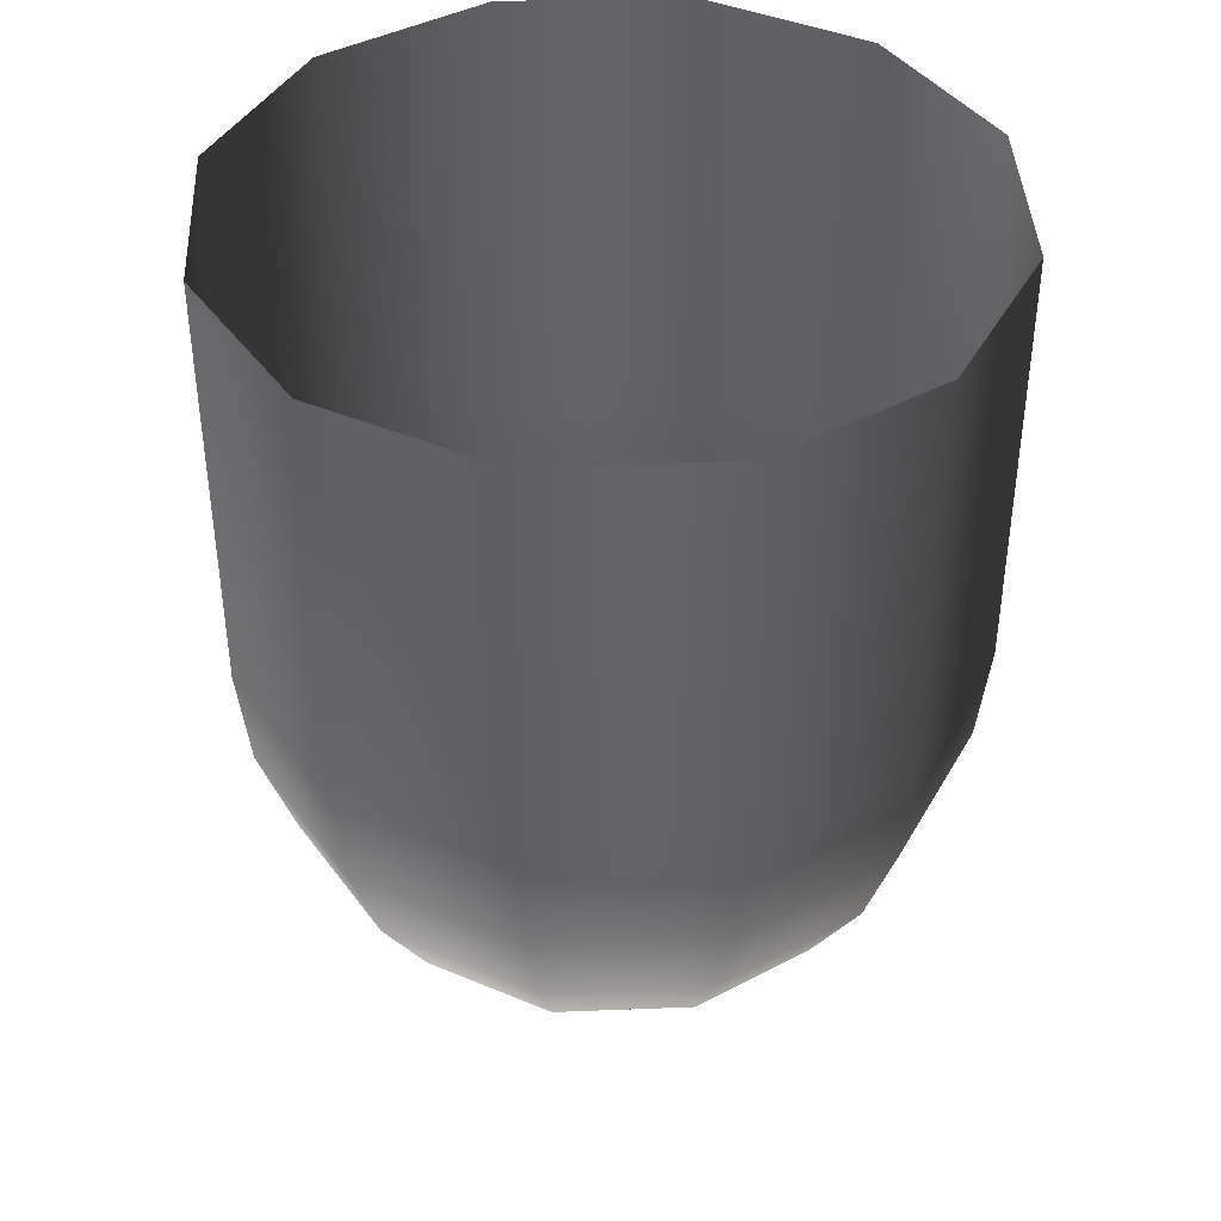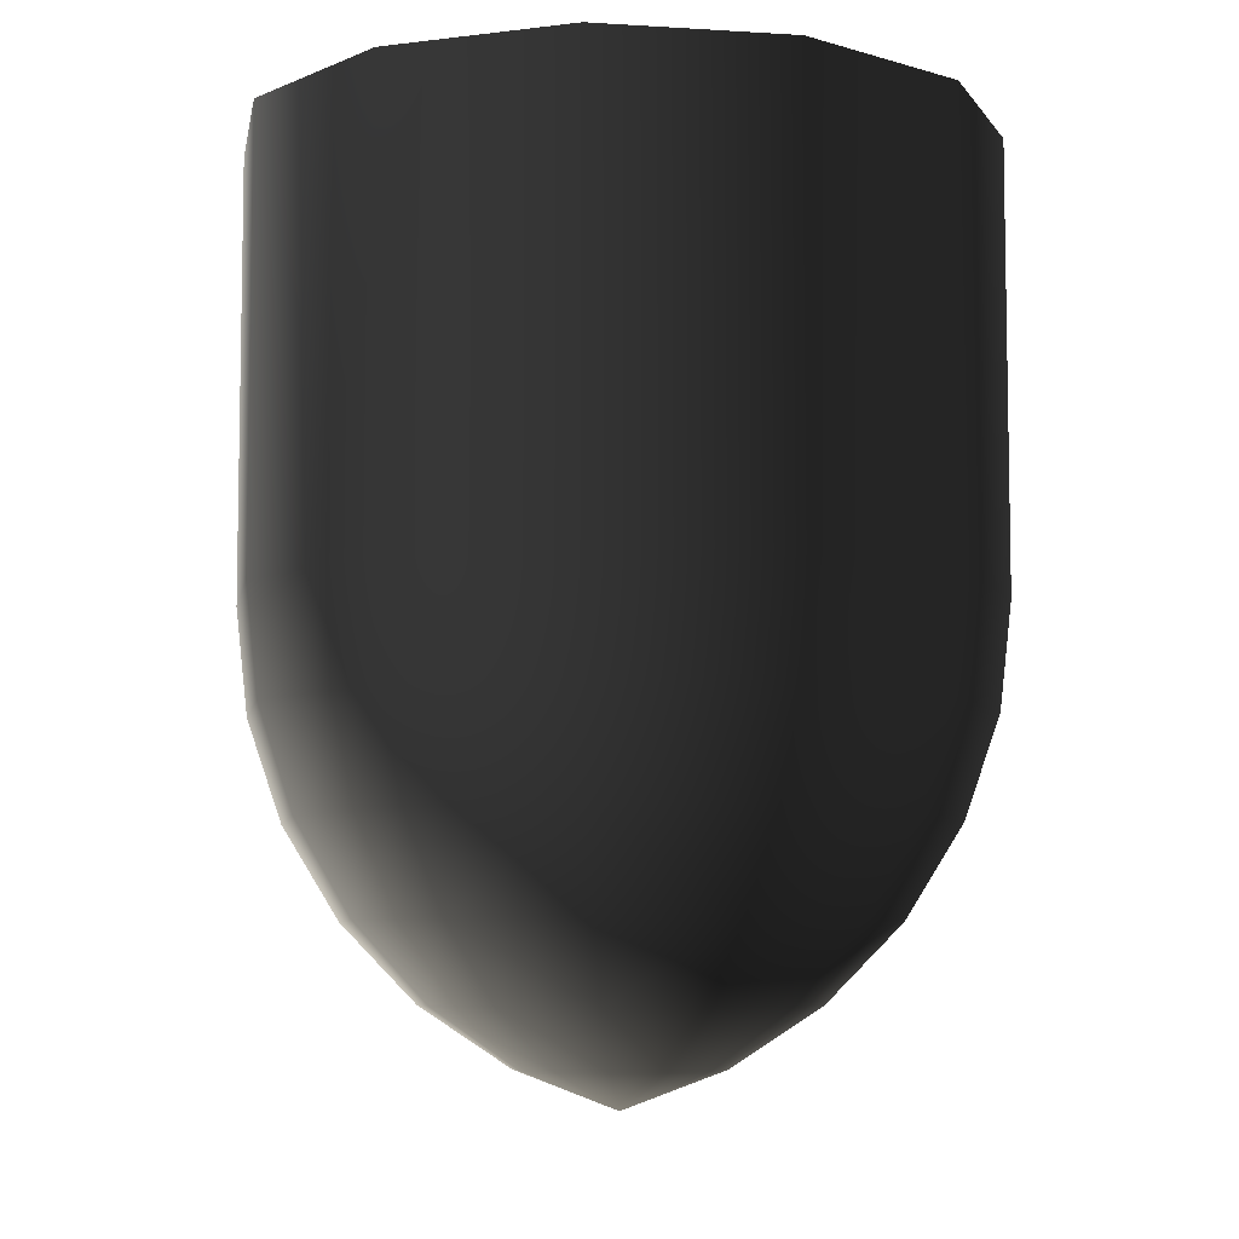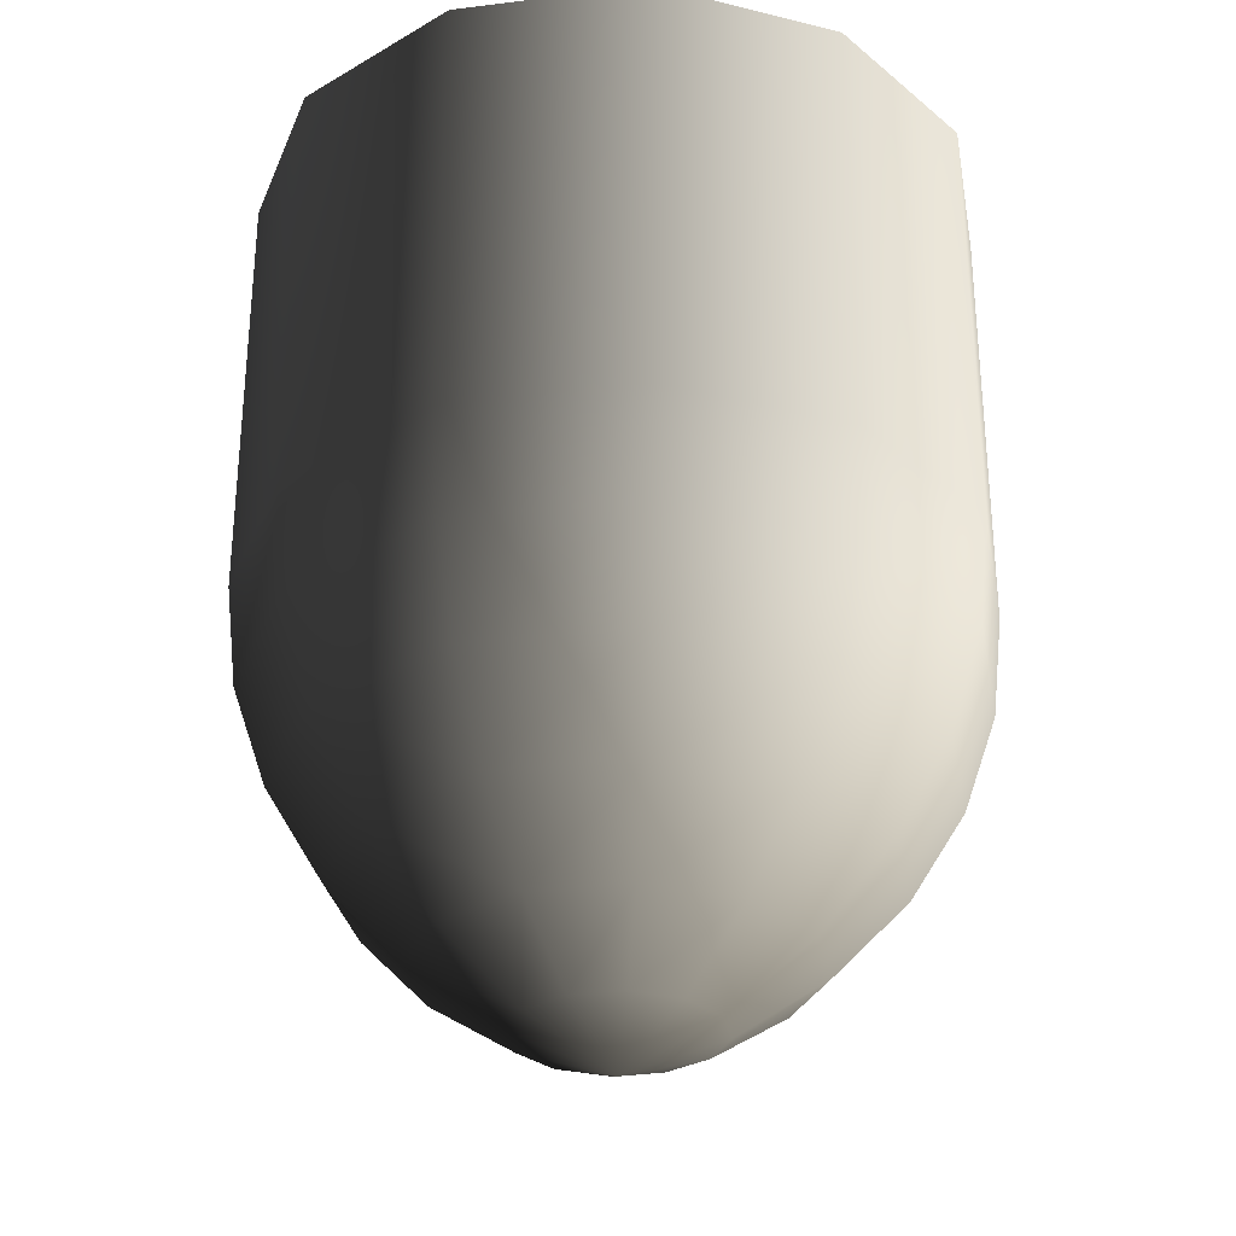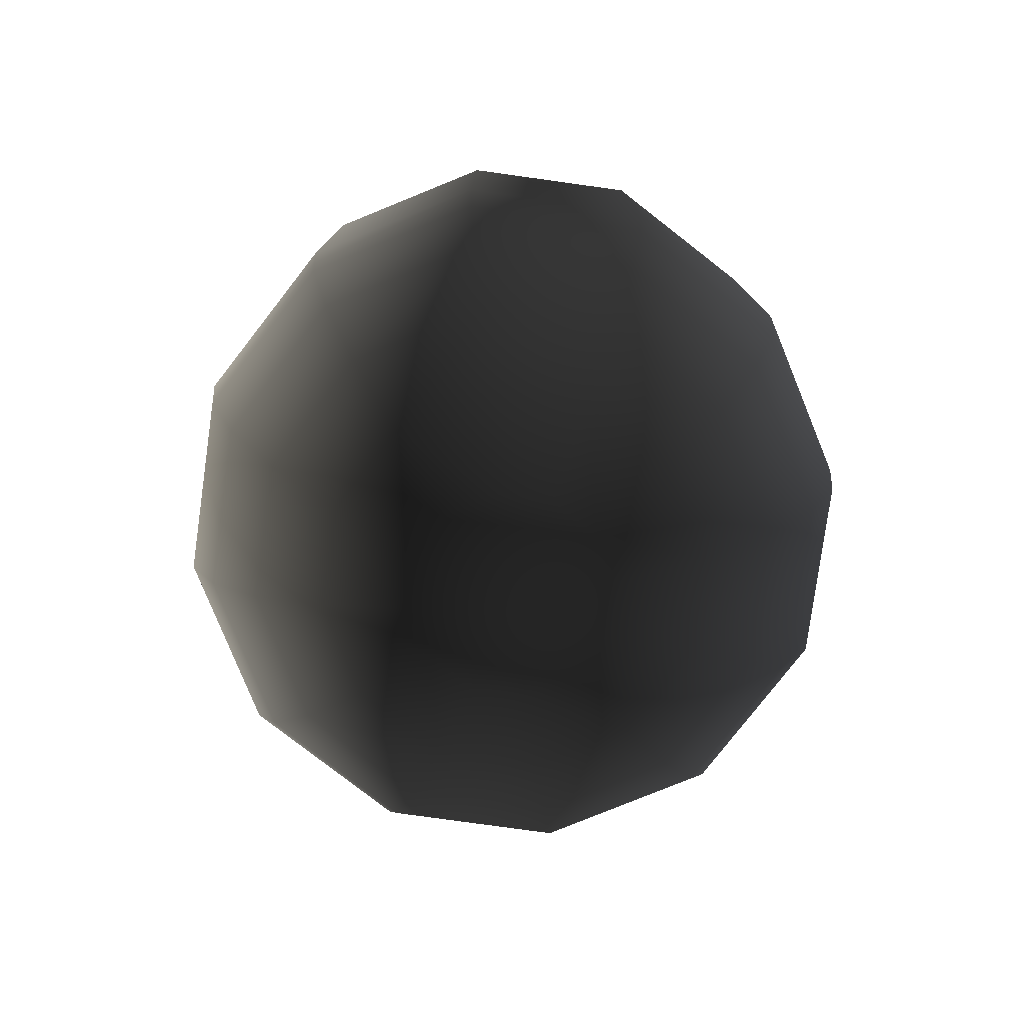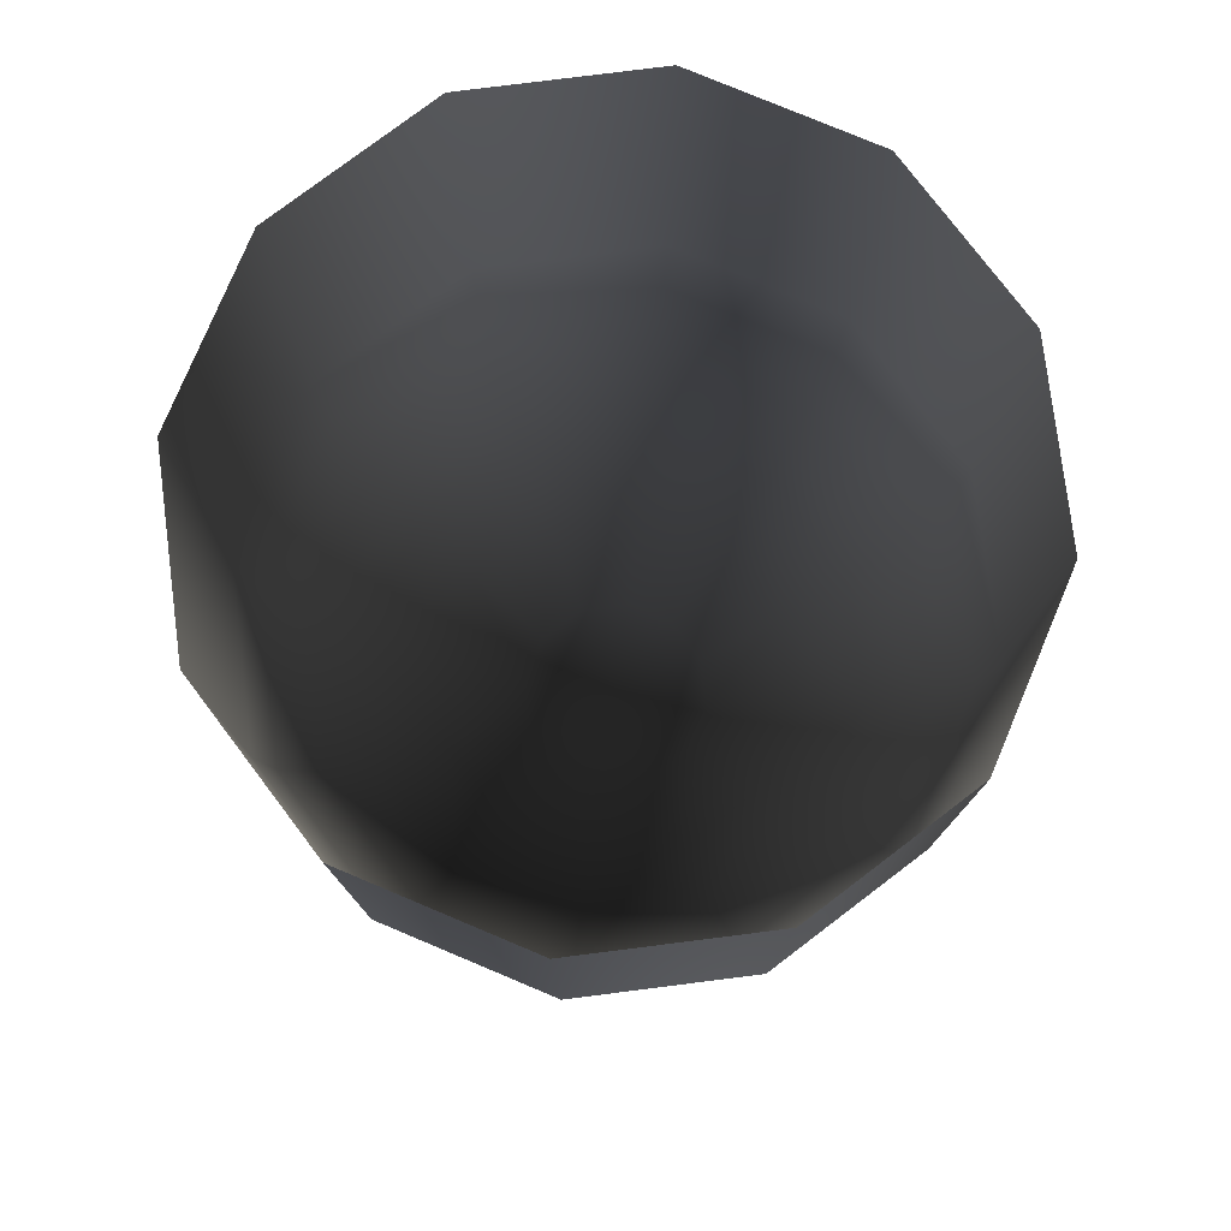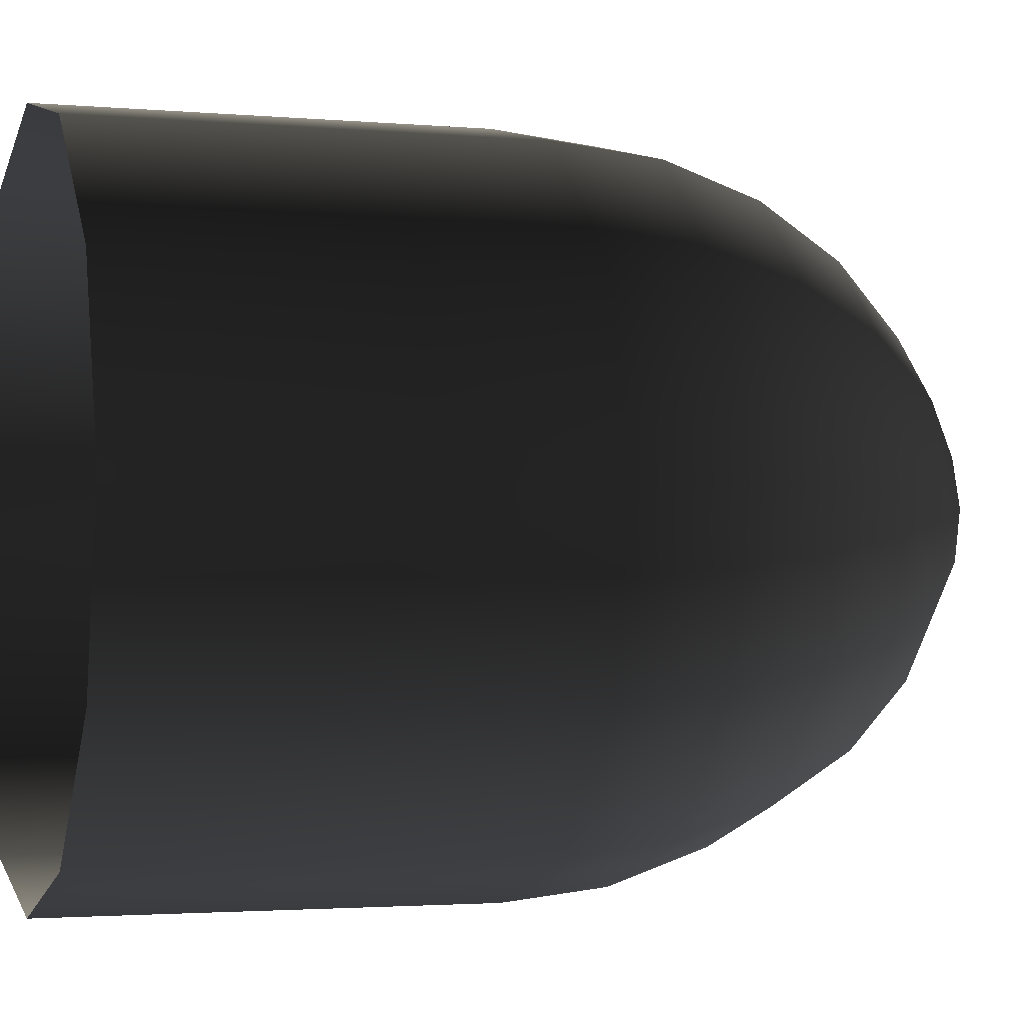
<metadata>
{"format":"obj","ext":"obj","renderer":"f3d","projection":"perspective","resolution":1024,"background":"white","views":[{"elev":41.3,"azim":14.6,"up":"+Z"},{"elev":-7.0,"azim":-112.8,"up":"+Z"},{"elev":-30.0,"azim":-32.4,"up":"+Z"},{"elev":-78.9,"azim":39.5,"up":"+Z"},{"elev":78.2,"azim":-169.8,"up":"+Z"},{"elev":-2.1,"azim":71.9,"up":"+Y"}]}
</metadata>
<code>
o group_18/ID586#ID586
v -0.001279 0.003171 0.2047
v -0.000728 0.003047 0.2047
v -0.001234 0.00208 0.2042
v -0.001234 0.00208 0.2042
v -0.000728 0.003047 0.2047
v -0.001279 0.003171 0.2047
v -0.001819 0.003002 0.2047
v -0.001819 0.003002 0.2047
v -0.00132 0.004145 0.2053
v -0.000276 0.003912 0.2053
v -0.00132 0.004145 0.2053
v -0.000276 0.003912 0.2053
v -0.000312 0.002665 0.2047
v -0.000312 0.002665 0.2047
v -0.002201 0.002586 0.2047
v -0.002201 0.002586 0.2047
v -0.002341 0.003825 0.2053
v -0.002341 0.003825 0.2053
v -0.001354 0.004956 0.2061
v 0.0001 0.004631 0.2061
v -0.001354 0.004956 0.2061
v 0.0001 0.004631 0.2061
v 0.000512 0.003188 0.2053
v 0.000512 0.003188 0.2053
v -0.000143 0.002125 0.2047
v -0.000143 0.002125 0.2047
v -0.002325 0.002034 0.2047
v -0.002325 0.002034 0.2047
v -0.003066 0.003038 0.2053
v -0.003066 0.003038 0.2053
v -0.002777 0.004511 0.2061
v -0.002777 0.004511 0.2061
v -0.00138 0.005566 0.2071
v 0.000383 0.005172 0.2071
v -0.00138 0.005566 0.2071
v 0.000383 0.005172 0.2071
v 0.001197 0.003622 0.2061
v 0.001197 0.003622 0.2061
v 0.000832 0.002166 0.2053
v 0.000832 0.002166 0.2053
v -0.000266 0.001574 0.2047
v -0.000266 0.001574 0.2047
v -0.002156 0.001495 0.2047
v -0.002156 0.001495 0.2047
v -0.003299 0.001993 0.2053
v -0.003299 0.001993 0.2053
v -0.003785 0.003414 0.2061
v -0.003785 0.003414 0.2061
v -0.003103 0.005025 0.2071
v -0.003103 0.005025 0.2071
v -0.001396 0.005943 0.2082
v 0.000558 0.005507 0.2082
v -0.001396 0.005943 0.2082
v 0.000558 0.005507 0.2082
v 0.001712 0.003949 0.2071
v 0.001712 0.003949 0.2071
v 0.001643 0.0022 0.2061
v 0.001643 0.0022 0.2061
v 0.000598 0.001122 0.2053
v 0.000598 0.001122 0.2053
v -0.000649 0.001158 0.2047
v -0.000649 0.001158 0.2047
v -0.00174 0.001112 0.2047
v -0.00174 0.001112 0.2047
v -0.002979 0.000972 0.2053
v -0.002979 0.000972 0.2053
v -0.00411 0.001959 0.2061
v -0.00411 0.001959 0.2061
v -0.004326 0.003696 0.2071
v -0.004326 0.003696 0.2071
v -0.003306 0.005345 0.2082
v -0.003306 0.005345 0.2082
v -0.001401 0.006071 0.2094
v 0.000617 0.00562 0.2094
v -0.001401 0.006071 0.2094
v 0.000617 0.00562 0.2094
v 0.002031 0.004152 0.2082
v 0.002031 0.004152 0.2082
v 0.002252 0.002226 0.2071
v 0.002252 0.002226 0.2071
v 0.001318 0.000746 0.2061
v 0.001318 0.000746 0.2061
v -0.000126 0.000334 0.2053
v -0.000126 0.000334 0.2053
v -0.001188 0.000989 0.2047
v -0.001188 0.000989 0.2047
v -0.002191 0.000248 0.2053
v -0.002191 0.000248 0.2053
v -0.003665 0.000537 0.2061
v -0.003665 0.000537 0.2061
v -0.00472 0.001934 0.2071
v -0.00472 0.001934 0.2071
v -0.00466 0.003871 0.2082
v -0.00466 0.003871 0.2082
v -0.003374 0.005453 0.2094
v -0.003374 0.005453 0.2094
v -0.001401 0.006071 0.2142
v 0.000617 0.00562 0.2142
v -0.001401 0.006071 0.2142
v 0.000617 0.00562 0.2142
v 0.002139 0.00422 0.2094
v 0.002139 0.00422 0.2094
v 0.00263 0.002242 0.2082
v 0.00263 0.002242 0.2082
v 0.001858 0.000463 0.2071
v 0.001858 0.000463 0.2071
v 0.000309 -0.000351 0.2061
v 0.000309 -0.000351 0.2061
v -0.001147 1.4e-05 0.2053
v -0.001147 1.4e-05 0.2053
v -0.002568 -0.000472 0.2061
v -0.002568 -0.000472 0.2061
v -0.004179 0.00021 0.2071
v -0.004179 0.00021 0.2071
v -0.005097 0.001918 0.2082
v -0.005097 0.001918 0.2082
v -0.004774 0.00393 0.2094
v -0.004774 0.00393 0.2094
v -0.003374 0.005453 0.2142
v -0.003374 0.005453 0.2142
v 0.002139 0.00422 0.2142
v 0.002139 0.00422 0.2142
v 0.002757 0.002247 0.2094
v 0.002757 0.002247 0.2094
v 0.002193 0.000288 0.2082
v 0.002193 0.000288 0.2082
v 0.000636 -0.000866 0.2071
v 0.000636 -0.000866 0.2071
v -0.001113 -0.000797 0.2061
v -0.001113 -0.000797 0.2061
v -0.00285 -0.001012 0.2071
v -0.00285 -0.001012 0.2071
v -0.004499 8e-06 0.2082
v -0.004499 8e-06 0.2082
v -0.005225 0.001913 0.2094
v -0.005225 0.001913 0.2094
v -0.004774 0.00393 0.2142
v -0.004774 0.00393 0.2142
v 0.002757 0.002247 0.2142
v 0.002757 0.002247 0.2142
v 0.002306 0.000229 0.2094
v 0.002306 0.000229 0.2094
v 0.000838 -0.001185 0.2082
v 0.000838 -0.001185 0.2082
v -0.001088 -0.001406 0.2071
v -0.001088 -0.001406 0.2071
v -0.003025 -0.001347 0.2082
v -0.003025 -0.001347 0.2082
v -0.004607 -6.1e-05 0.2094
v -0.004607 -6.1e-05 0.2094
v -0.005225 0.001913 0.2142
v -0.005225 0.001913 0.2142
v 0.002306 0.000229 0.2142
v 0.002306 0.000229 0.2142
v 0.000907 -0.001293 0.2094
v 0.000907 -0.001293 0.2094
v -0.001072 -0.001783 0.2082
v -0.001072 -0.001783 0.2082
v -0.003085 -0.00146 0.2094
v -0.003085 -0.00146 0.2094
v -0.004607 -6.1e-05 0.2142
v -0.004607 -6.1e-05 0.2142
v 0.000907 -0.001293 0.2142
v 0.000907 -0.001293 0.2142
v -0.001066 -0.001911 0.2094
v -0.001066 -0.001911 0.2094
v -0.003085 -0.00146 0.2142
v -0.003085 -0.00146 0.2142
v -0.001066 -0.001911 0.2142
v -0.001066 -0.001911 0.2142
f 1 2 3
f 4 5 6
f 7 1 3
f 4 6 8
f 2 9 10
f 9 2 1
f 6 5 11
f 12 11 5
f 3 2 13
f 14 5 4
f 15 7 3
f 4 8 16
f 7 9 1
f 9 7 17
f 18 8 11
f 6 11 8
f 10 19 20
f 19 10 9
f 11 12 21
f 22 21 12
f 13 10 23
f 10 13 2
f 5 14 12
f 24 12 14
f 3 13 25
f 26 14 4
f 27 15 3
f 4 16 28
f 15 17 7
f 17 15 29
f 30 16 18
f 8 18 16
f 9 31 19
f 31 9 17
f 18 11 32
f 21 32 11
f 20 33 34
f 33 20 19
f 21 22 35
f 36 35 22
f 23 20 37
f 20 23 10
f 12 24 22
f 38 22 24
f 25 23 39
f 23 25 13
f 14 26 24
f 40 24 26
f 3 25 41
f 42 26 4
f 27 3 43
f 44 4 28
f 27 29 15
f 29 27 45
f 46 28 30
f 16 30 28
f 29 31 17
f 31 29 47
f 48 30 32
f 18 32 30
f 19 49 33
f 49 19 31
f 32 21 50
f 35 50 21
f 34 51 52
f 51 34 33
f 35 36 53
f 54 53 36
f 37 34 55
f 34 37 20
f 22 38 36
f 56 36 38
f 23 57 39
f 57 23 37
f 38 24 58
f 40 58 24
f 59 25 39
f 25 59 41
f 42 60 26
f 40 26 60
f 3 41 61
f 62 42 4
f 43 3 63
f 64 4 44
f 65 27 43
f 27 65 45
f 46 66 28
f 44 28 66
f 67 29 45
f 29 67 47
f 48 68 30
f 46 30 68
f 31 69 49
f 69 31 47
f 48 32 70
f 50 70 32
f 33 71 51
f 71 33 49
f 50 35 72
f 53 72 35
f 52 73 74
f 73 52 51
f 53 54 75
f 76 75 54
f 55 52 77
f 52 55 34
f 36 56 54
f 78 54 56
f 37 79 57
f 79 37 55
f 56 38 80
f 58 80 38
f 59 57 81
f 57 59 39
f 40 60 58
f 82 58 60
f 83 41 59
f 41 83 61
f 62 84 42
f 60 42 84
f 3 61 85
f 86 62 4
f 63 3 85
f 86 4 64
f 87 43 63
f 43 87 65
f 66 88 44
f 64 44 88
f 67 65 89
f 65 67 45
f 46 68 66
f 90 66 68
f 69 67 91
f 67 69 47
f 48 70 68
f 92 68 70
f 49 93 71
f 93 49 69
f 70 50 94
f 72 94 50
f 51 95 73
f 95 51 71
f 72 53 96
f 75 96 53
f 74 97 98
f 97 74 73
f 75 76 99
f 100 99 76
f 77 74 101
f 74 77 52
f 54 78 76
f 102 76 78
f 55 103 79
f 103 55 77
f 78 56 104
f 80 104 56
f 81 79 105
f 79 81 57
f 58 82 80
f 106 80 82
f 107 59 81
f 59 107 83
f 84 108 60
f 82 60 108
f 109 61 83
f 61 109 85
f 86 110 62
f 84 62 110
f 109 63 85
f 63 109 87
f 88 110 64
f 86 64 110
f 111 65 87
f 65 111 89
f 90 112 66
f 88 66 112
f 91 89 113
f 89 91 67
f 68 92 90
f 114 90 92
f 115 69 91
f 69 115 93
f 94 116 70
f 92 70 116
f 71 117 95
f 117 71 93
f 94 72 118
f 96 118 72
f 73 119 97
f 119 73 95
f 96 75 120
f 99 120 75
f 101 98 121
f 98 101 74
f 76 102 100
f 122 100 102
f 77 123 103
f 123 77 101
f 102 78 124
f 104 124 78
f 105 103 125
f 103 105 79
f 80 106 104
f 126 104 106
f 107 105 127
f 105 107 81
f 82 108 106
f 128 106 108
f 109 107 129
f 107 109 83
f 84 110 108
f 130 108 110
f 87 129 111
f 129 87 109
f 110 88 130
f 112 130 88
f 89 131 113
f 131 89 111
f 112 90 132
f 114 132 90
f 115 113 133
f 113 115 91
f 92 116 114
f 134 114 116
f 117 115 135
f 115 117 93
f 94 118 116
f 136 116 118
f 95 137 119
f 137 95 117
f 118 96 138
f 120 138 96
f 101 139 123
f 139 101 121
f 122 102 140
f 124 140 102
f 125 123 141
f 123 125 103
f 104 126 124
f 142 124 126
f 127 125 143
f 125 127 105
f 106 128 126
f 144 126 128
f 129 127 145
f 127 129 107
f 108 130 128
f 146 128 130
f 111 145 131
f 145 111 129
f 130 112 146
f 132 146 112
f 113 147 133
f 147 113 131
f 132 114 148
f 134 148 114
f 135 133 149
f 133 135 115
f 116 136 134
f 150 134 136
f 137 135 151
f 135 137 117
f 118 138 136
f 152 136 138
f 123 153 141
f 153 123 139
f 140 124 154
f 142 154 124
f 143 141 155
f 141 143 125
f 126 144 142
f 156 142 144
f 145 143 157
f 143 145 127
f 128 146 144
f 158 144 146
f 131 157 147
f 157 131 145
f 146 132 158
f 148 158 132
f 133 159 149
f 159 133 147
f 148 134 160
f 150 160 134
f 151 149 161
f 149 151 135
f 136 152 150
f 162 150 152
f 155 153 163
f 153 155 141
f 142 156 154
f 164 154 156
f 157 155 165
f 155 157 143
f 144 158 156
f 166 156 158
f 147 165 159
f 165 147 157
f 158 148 166
f 160 166 148
f 149 167 161
f 167 149 159
f 160 150 168
f 162 168 150
f 165 163 169
f 163 165 155
f 156 166 164
f 170 164 166
f 159 169 167
f 169 159 165
f 166 160 170
f 168 170 160

</code>
